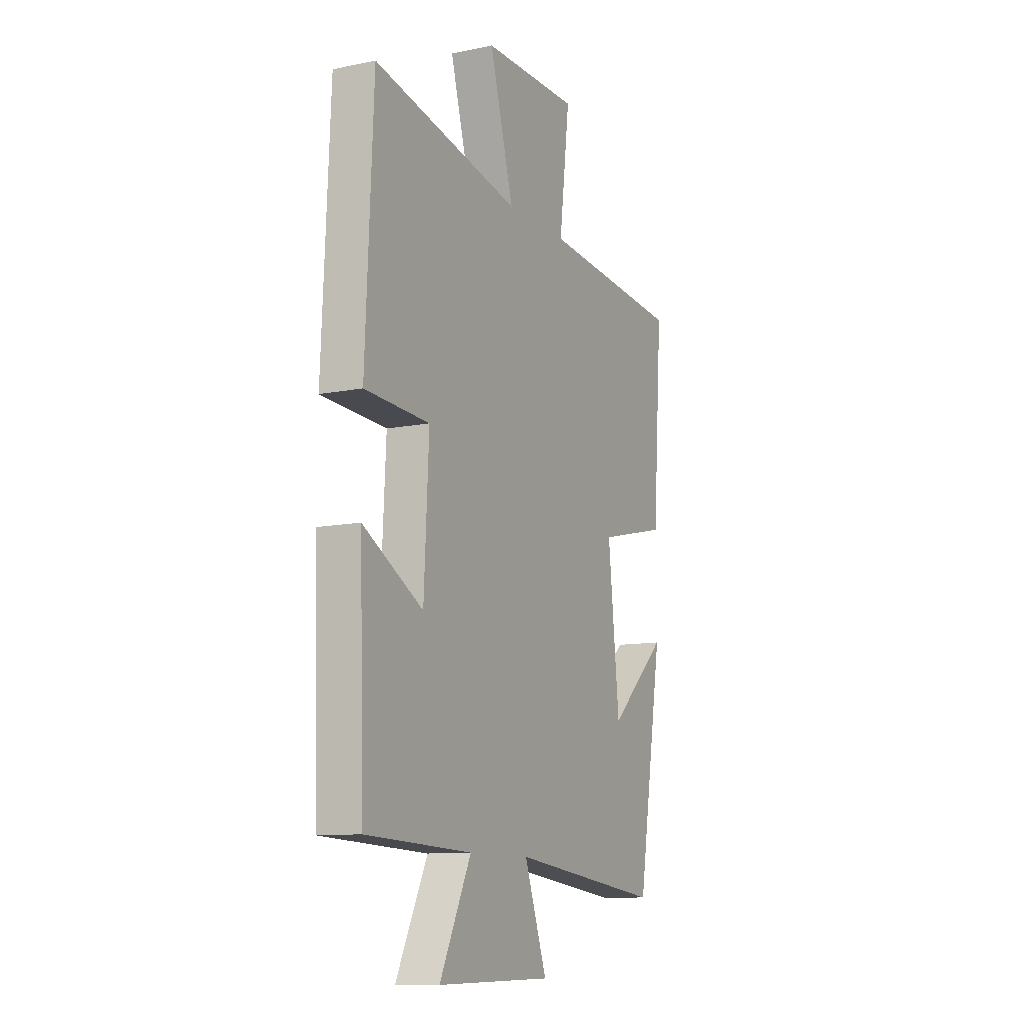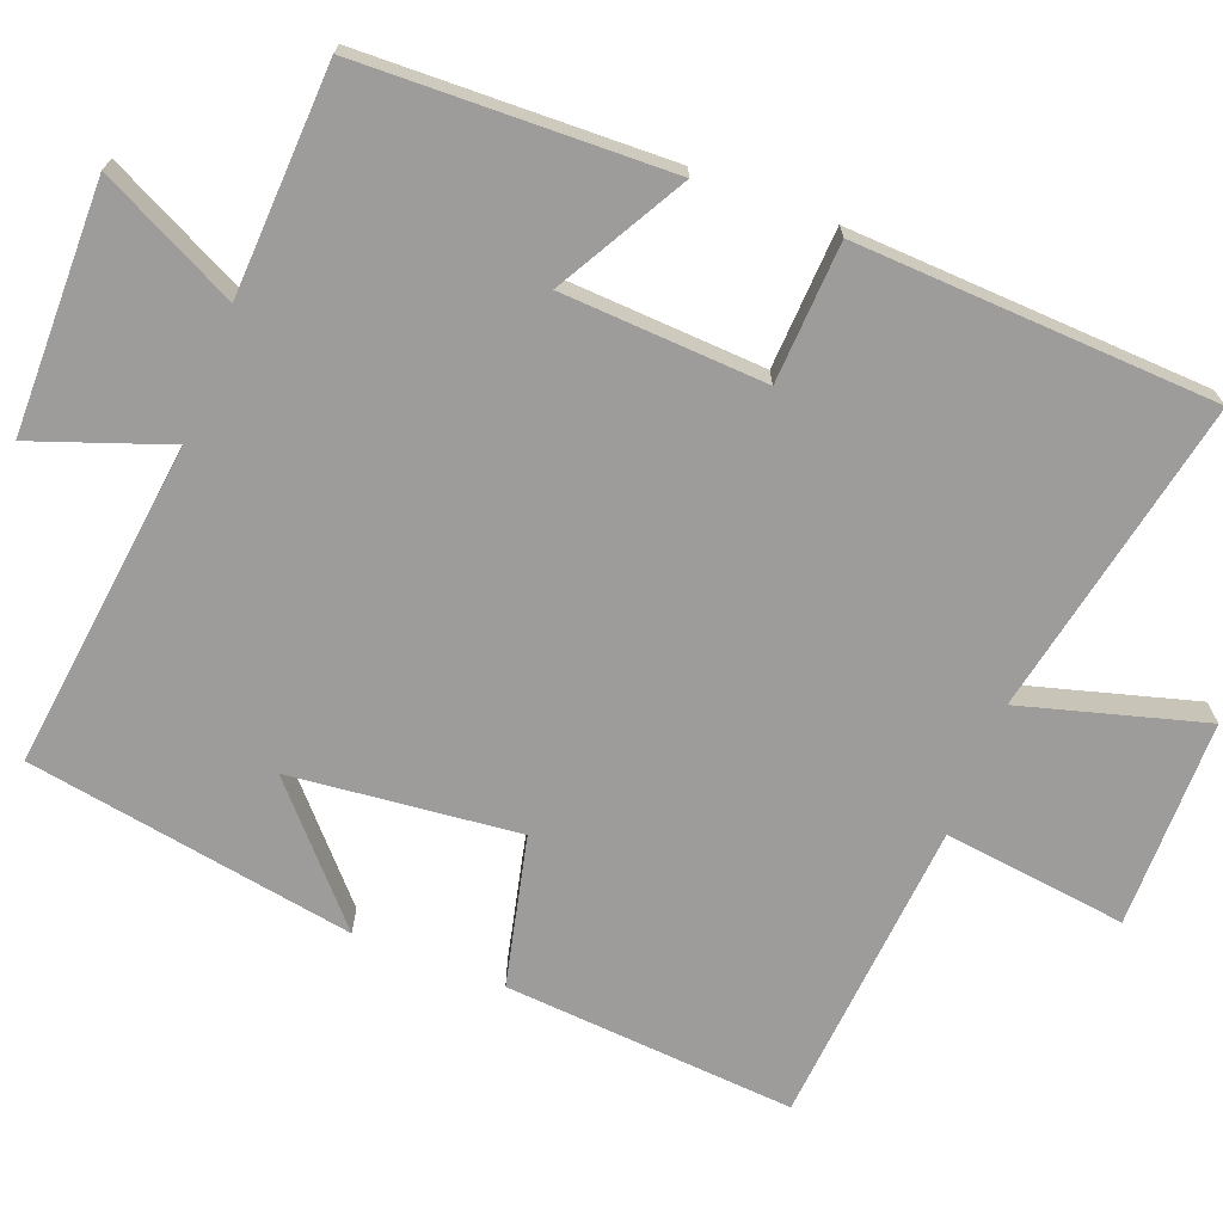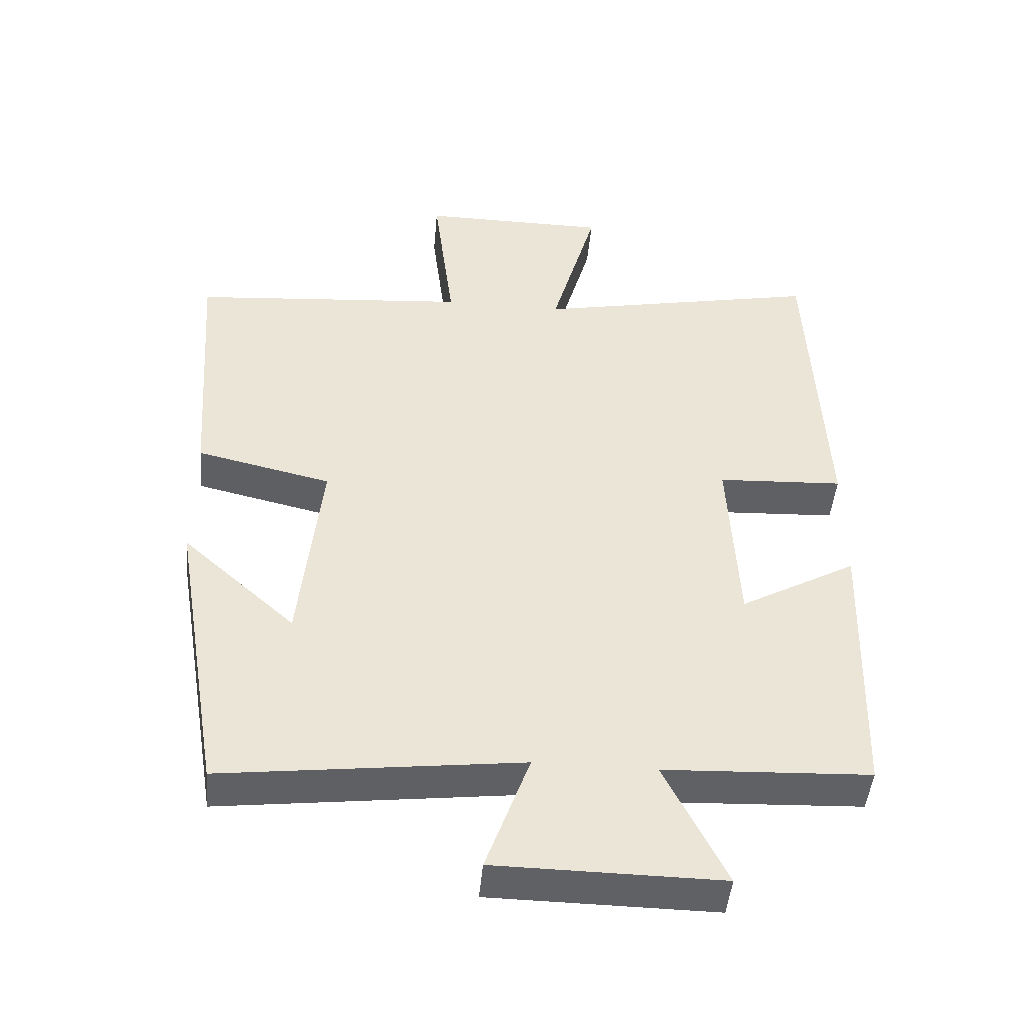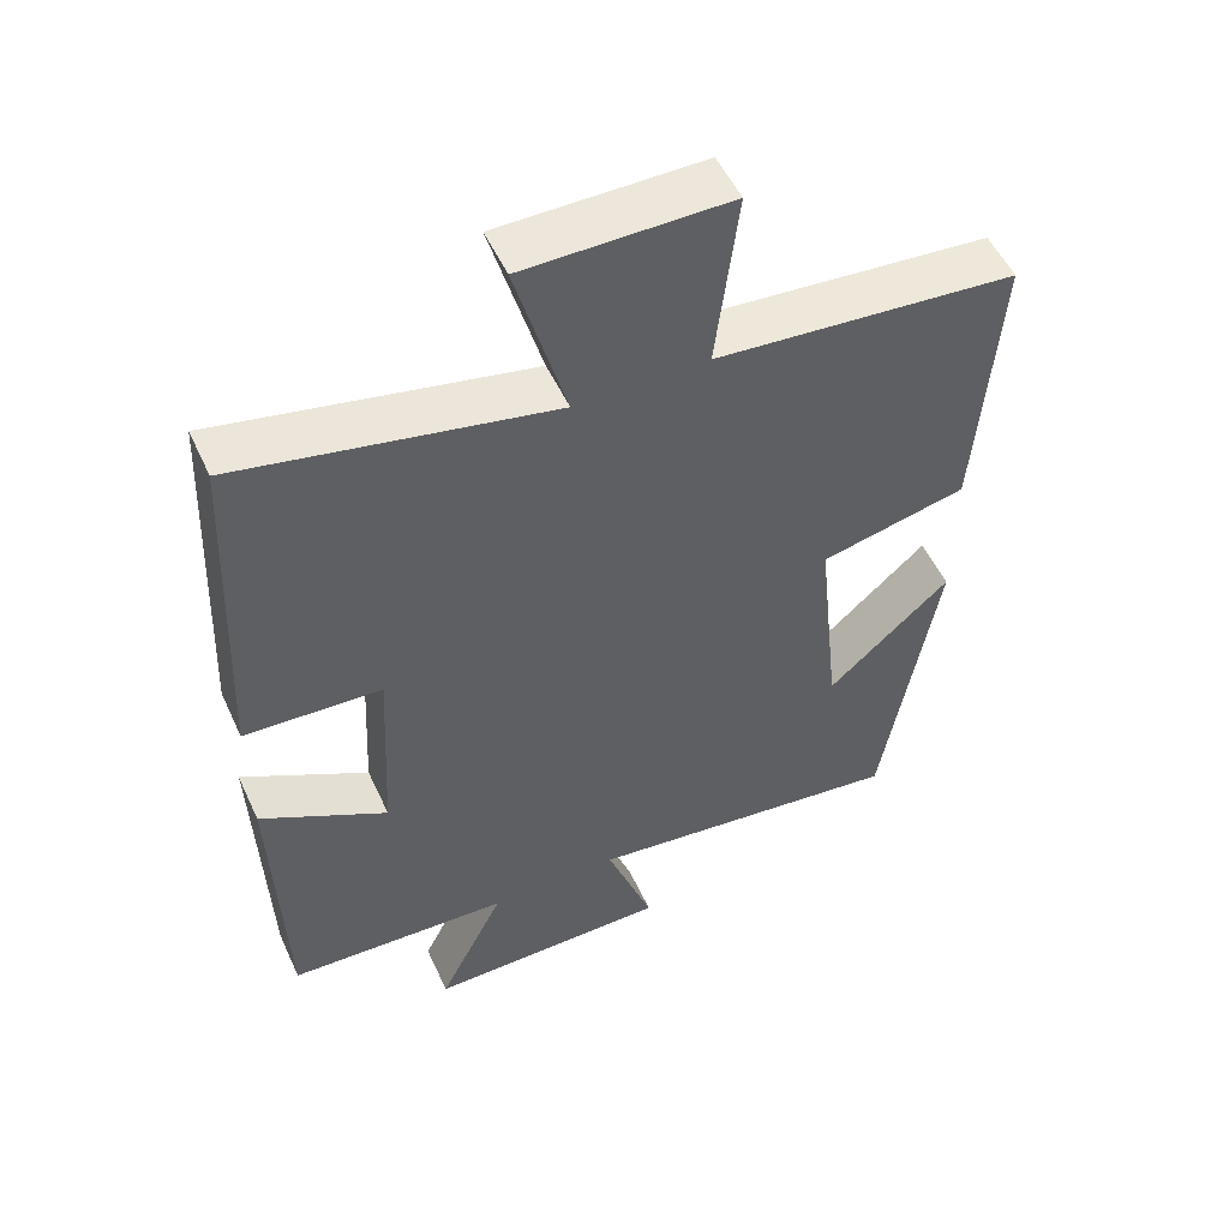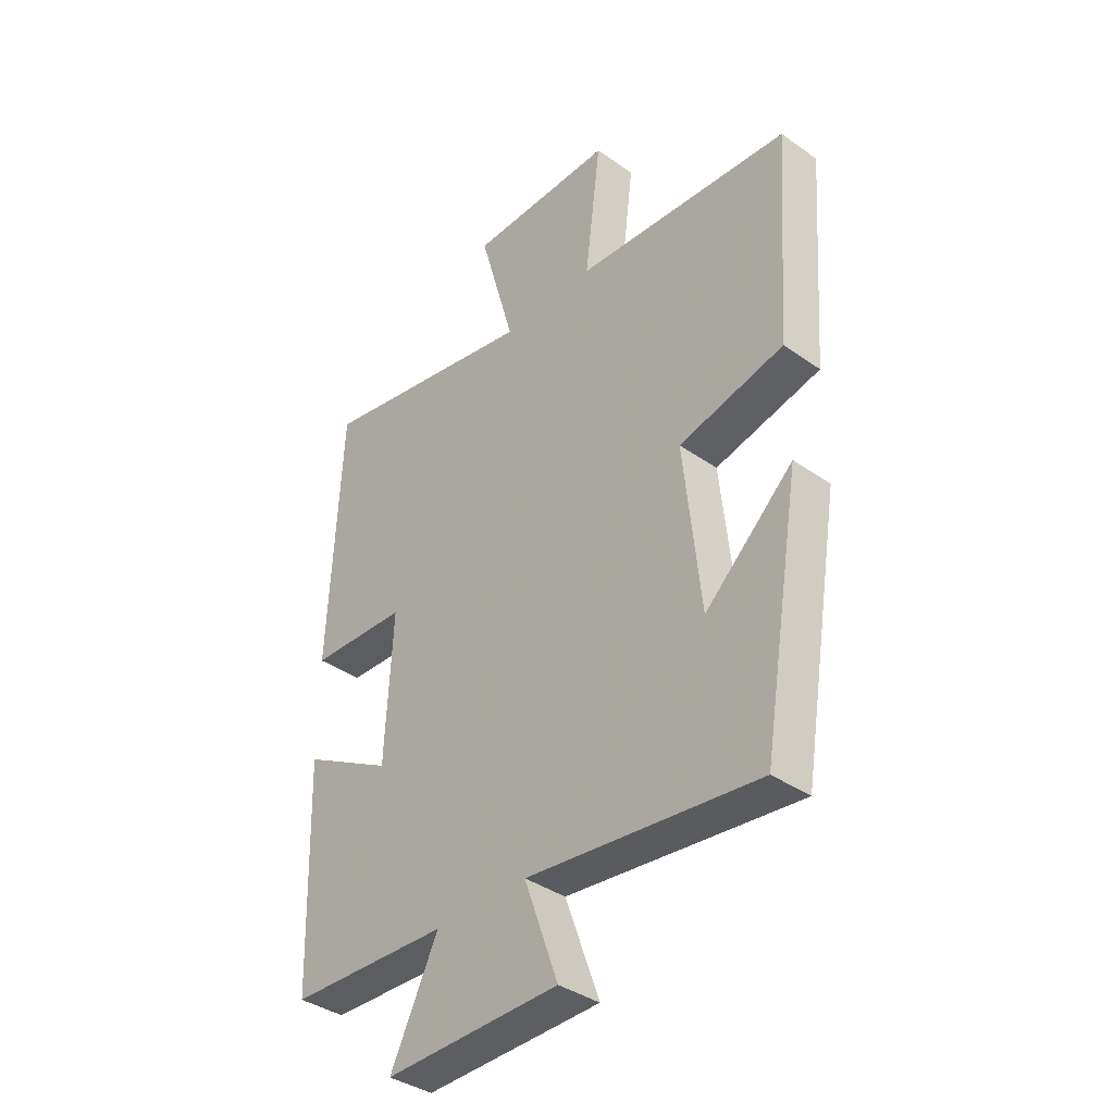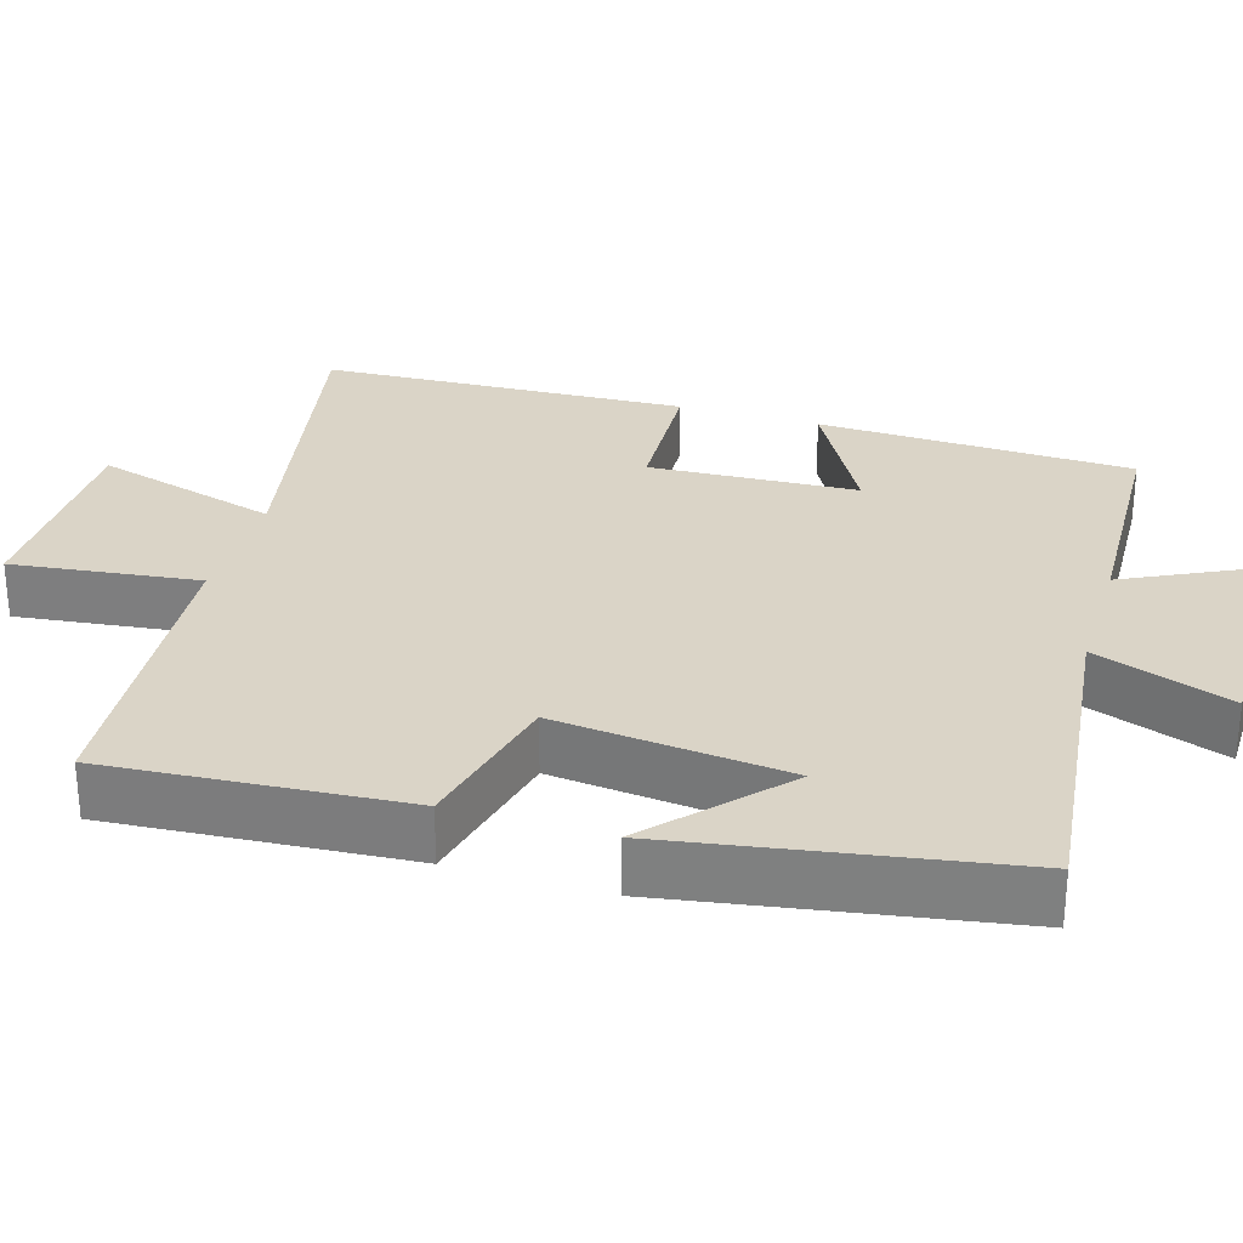
<metadata>
{"format":"obj","ext":"obj","renderer":"f3d","projection":"perspective","resolution":1024,"background":"white","views":[{"elev":-11.1,"azim":-63.2,"up":"+Z"},{"elev":-70.3,"azim":-111.2,"up":"+Y"},{"elev":-46.4,"azim":174.9,"up":"+Z"},{"elev":52.7,"azim":-24.4,"up":"+Z"},{"elev":-38.1,"azim":48.3,"up":"+Z"},{"elev":28.9,"azim":106.9,"up":"+Y"}]}
</metadata>
<code>
v -0.478 0.07 0.584
v -0.057 0.07 0.5
v -0.125 0.07 0.741
v 0.151 0.07 0.743
v 0.121 0.07 0.5
v 0.528 0.07 0.467
v 0.5 0.07 0.081
v 0.302 0.07 0.035
v 0.334 0.07 -0.267
v 0.5 0.07 -0.117
v 0.427 0.07 -0.552
v -0.009 0.07 -0.5
v 0.055 0.07 -0.678
v -0.275 0.07 -0.682
v -0.185 0.07 -0.5
v -0.487 0.07 -0.487
v -0.5 0.07 -0.077
v -0.329 0.07 -0.172
v -0.315 0.07 0.098
v -0.5 0.07 0.107
v -0.478 0 0.584
v -0.057 0 0.5
v -0.125 0 0.741
v 0.151 0 0.743
v 0.121 0 0.5
v 0.528 0 0.467
v 0.5 0 0.081
v 0.302 0 0.035
v 0.334 0 -0.267
v 0.5 0 -0.117
v 0.427 0 -0.552
v -0.009 0 -0.5
v 0.055 0 -0.678
v -0.275 0 -0.682
v -0.185 0 -0.5
v -0.487 0 -0.487
v -0.5 0 -0.077
v -0.329 0 -0.172
v -0.315 0 0.098
v -0.5 0 0.107
f 19 20 1 2
f 18 19 2
f 15 16 17 18
f 15 18 2
f 12 13 14 15
f 12 15 2
f 11 12 2
f 9 10 11
f 9 11 2 3
f 8 9 3
f 5 6 7 8
f 5 8 3
f 3 4 5
f 22 21 40 39
f 22 39 38
f 38 37 36 35
f 22 38 35
f 35 34 33 32
f 22 35 32
f 22 32 31
f 31 30 29
f 23 22 31 29
f 23 29 28
f 28 27 26 25
f 23 28 25
f 25 24 23
f 1 21 22 2
f 2 22 23 3
f 3 23 24 4
f 4 24 25 5
f 5 25 26 6
f 6 26 27 7
f 7 27 28 8
f 8 28 29 9
f 9 29 30 10
f 10 30 31 11
f 11 31 32 12
f 12 32 33 13
f 13 33 34 14
f 14 34 35 15
f 15 35 36 16
f 16 36 37 17
f 17 37 38 18
f 18 38 39 19
f 19 39 40 20
f 20 40 21 1

</code>
